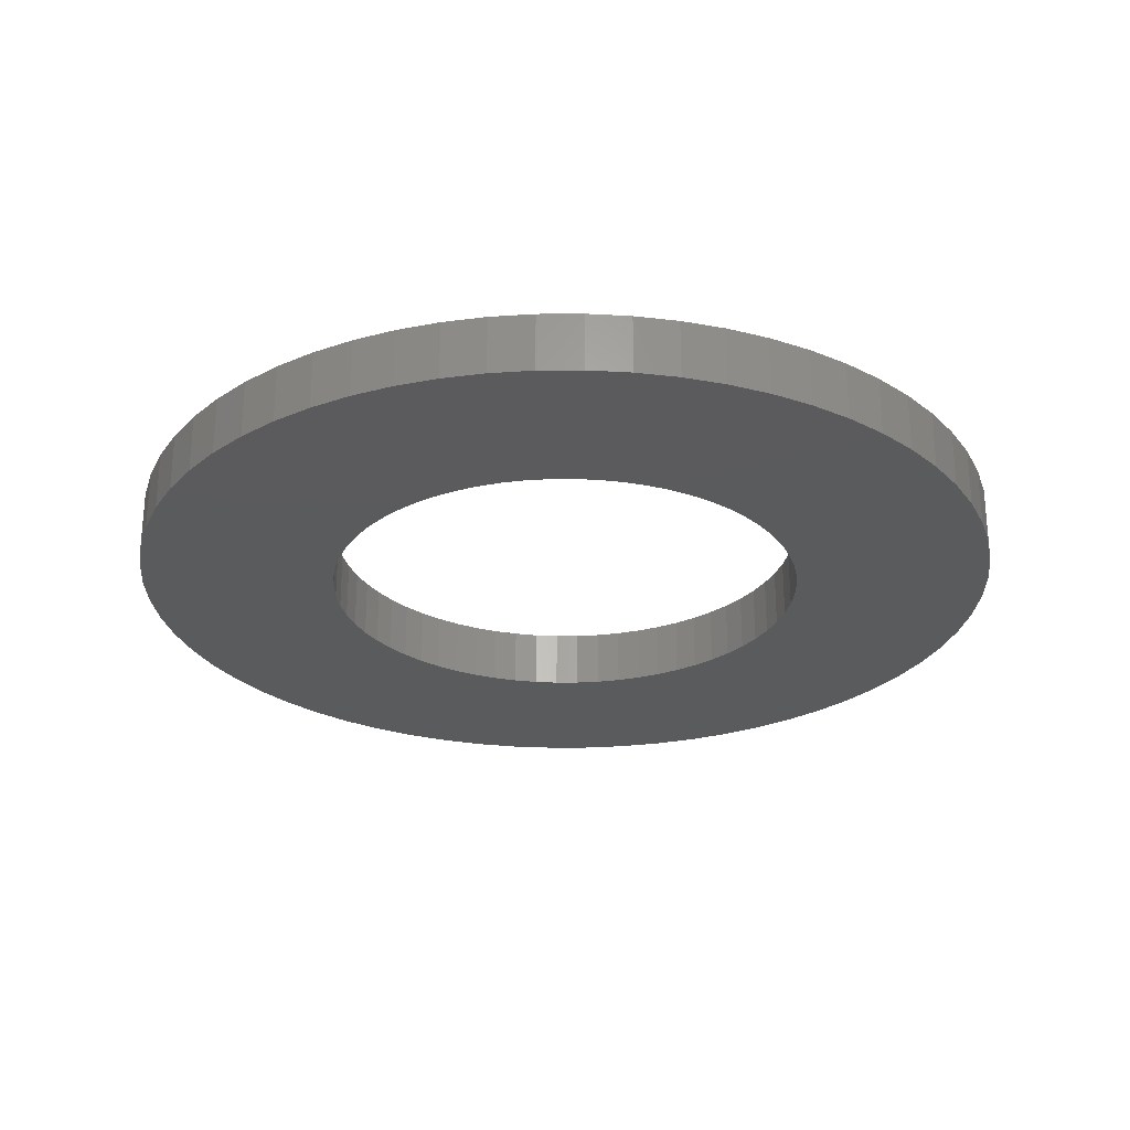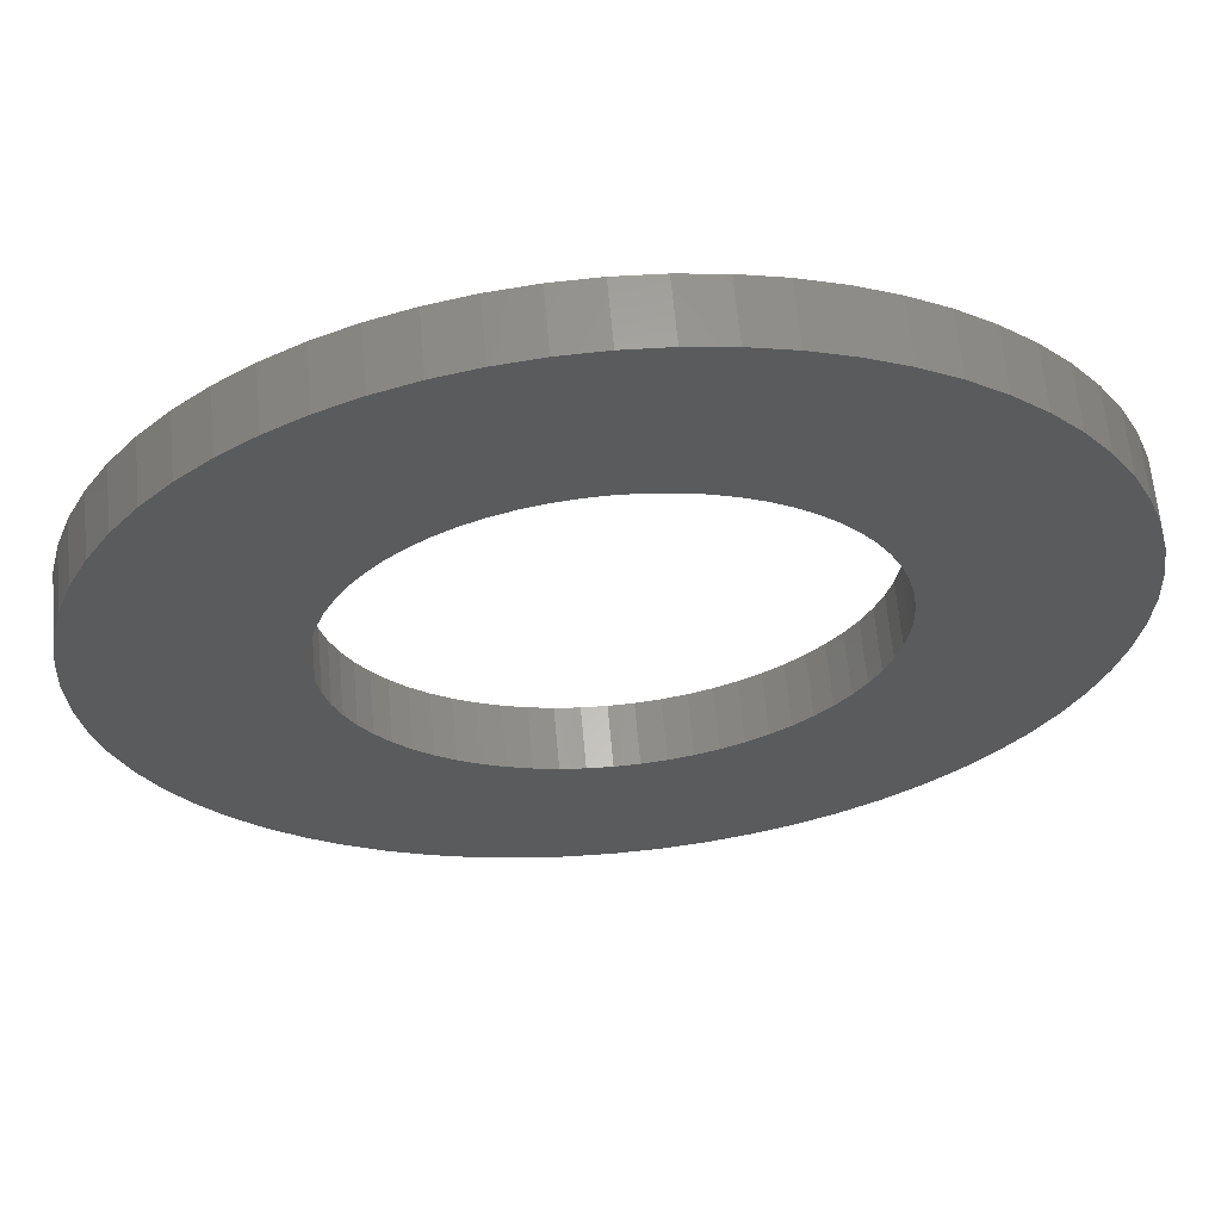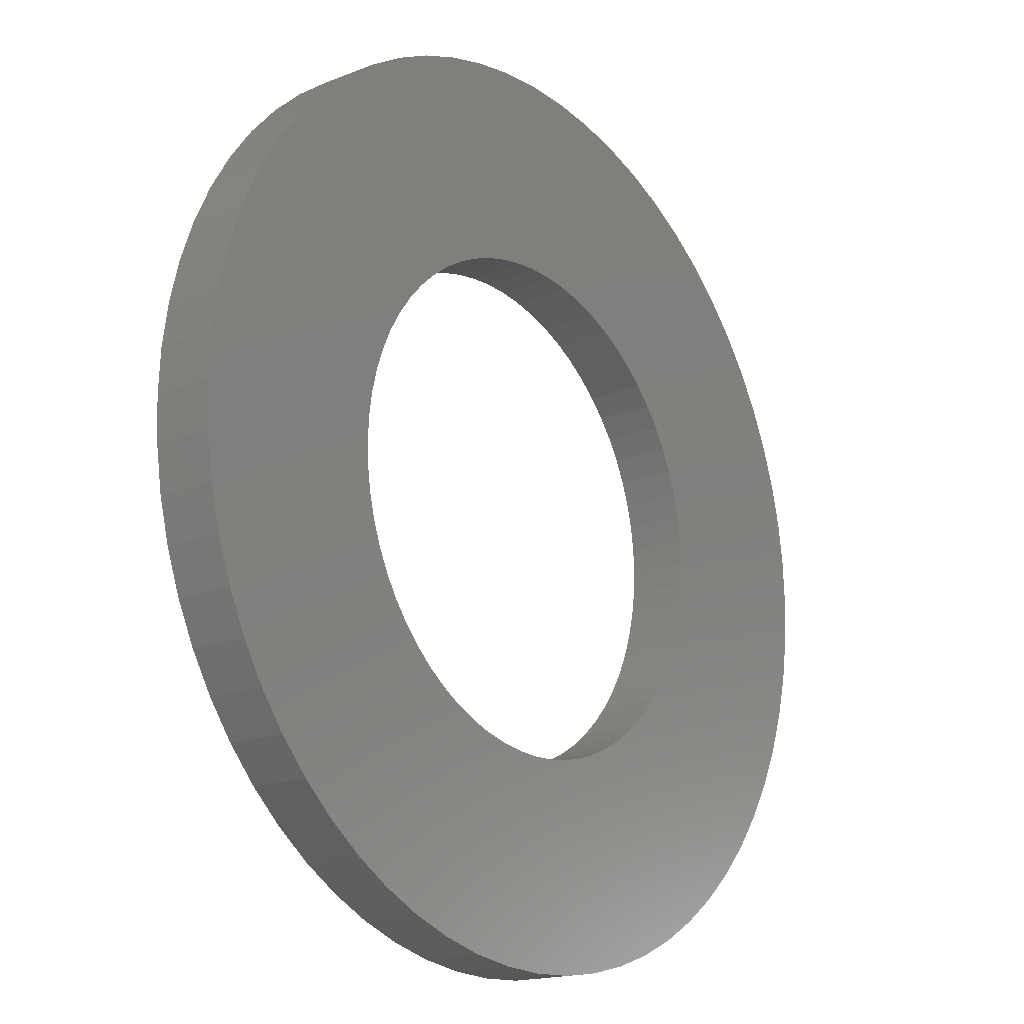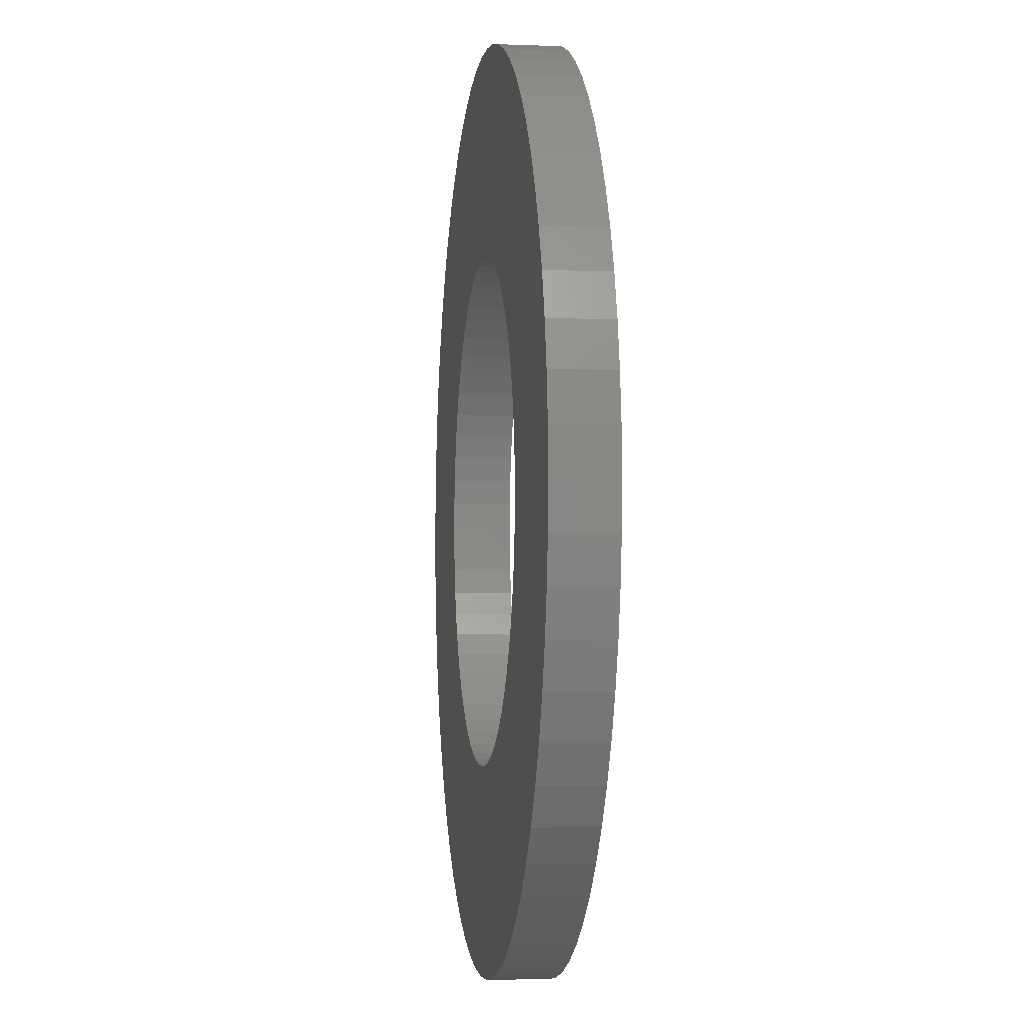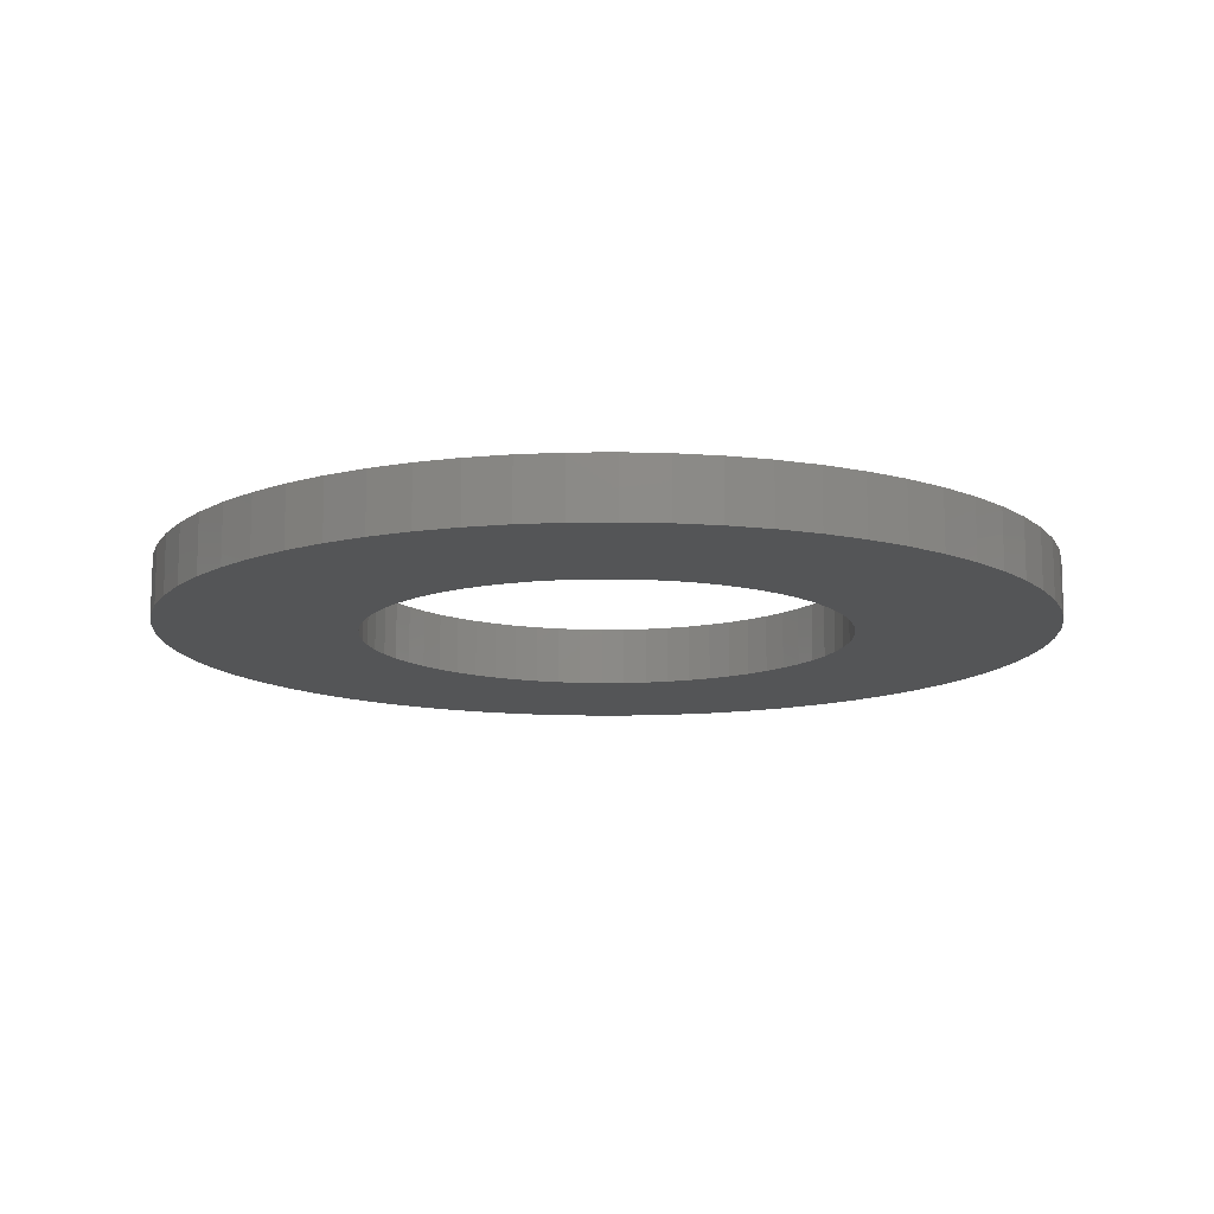
<metadata>
{"format":"stl","ext":"stl","renderer":"f3d","projection":"perspective","resolution":1024,"background":"white","views":[{"elev":-26.6,"azim":99.0,"up":"+Z"},{"elev":63.0,"azim":174.8,"up":"+Y"},{"elev":-17.4,"azim":-51.8,"up":"+Y"},{"elev":-3.6,"azim":-97.5,"up":"+Y"},{"elev":-12.7,"azim":32.5,"up":"+Z"}]}
</metadata>
<code>
# stl→obj: 256 verts, 512 faces
v 30.42 57.13 1
v 30.42 58.6 1
v 30.38 57.86 1
v 30.52 56.4 1
v 30.52 59.33 1
v 30.7 55.69 1
v 30.7 60.04 1
v 30.95 54.99 1
v 30.95 60.73 1
v 31.27 54.33 1
v 31.27 61.4 1
v 31.64 53.7 1
v 31.64 62.03 1
v 32.08 53.11 1
v 32.08 62.62 1
v 32.58 52.56 1
v 32.58 63.17 1
v 33.12 52.07 1
v 33.12 63.66 1
v 33.71 51.63 1
v 33.71 64.1 1
v 33.75 57.86 1
v 33.77 57.46 1
v 34.34 51.25 1
v 33.83 57.06 1
v 33.93 56.67 1
v 34.07 56.29 1
v 34.24 55.92 1
v 34.45 55.57 1
v 35.01 50.94 1
v 34.69 55.25 1
v 34.96 54.95 1
v 35.26 54.68 1
v 35.7 50.69 1
v 35.59 54.43 1
v 35.94 54.23 1
v 36.42 50.51 1
v 36.3 54.05 1
v 36.68 53.92 1
v 37.14 50.4 1
v 37.07 53.82 1
v 37.48 53.76 1
v 37.88 50.36 1
v 37.88 53.74 1
v 38.61 50.4 1
v 38.28 53.76 1
v 38.68 53.82 1
v 39.34 50.51 1
v 39.08 53.92 1
v 39.46 54.05 1
v 40.06 50.69 1
v 39.82 54.23 1
v 40.17 54.43 1
v 40.75 50.94 1
v 40.5 54.68 1
v 40.8 54.95 1
v 41.42 51.25 1
v 41.07 55.25 1
v 41.31 55.57 1
v 41.52 55.92 1
v 42.05 51.63 1
v 41.69 56.29 1
v 41.83 56.67 1
v 41.93 57.06 1
v 41.98 57.46 1
v 42 57.86 1
v 33.77 58.27 1
v 34.34 64.48 1
v 33.83 58.67 1
v 33.93 59.06 1
v 34.07 59.44 1
v 34.24 59.81 1
v 34.45 60.16 1
v 35.01 64.79 1
v 34.69 60.48 1
v 34.96 60.78 1
v 35.26 61.05 1
v 35.7 65.04 1
v 35.59 61.29 1
v 35.94 61.5 1
v 36.42 65.22 1
v 36.3 61.68 1
v 36.68 61.81 1
v 37.14 65.33 1
v 37.07 61.91 1
v 37.48 61.97 1
v 37.88 65.36 1
v 37.88 61.99 1
v 38.28 61.97 1
v 38.61 65.33 1
v 38.68 61.91 1
v 39.34 65.22 1
v 39.08 61.81 1
v 39.46 61.68 1
v 40.06 65.04 1
v 39.82 61.5 1
v 40.17 61.29 1
v 40.75 64.79 1
v 40.5 61.05 1
v 40.8 60.78 1
v 41.42 64.48 1
v 41.07 60.48 1
v 41.31 60.16 1
v 41.52 59.81 1
v 42.05 64.1 1
v 41.69 59.44 1
v 41.83 59.06 1
v 41.93 58.67 1
v 41.98 58.27 1
v 42.64 52.07 1
v 42.64 63.66 1
v 43.18 52.56 1
v 43.18 63.17 1
v 43.68 53.11 1
v 43.68 62.62 1
v 44.12 53.7 1
v 44.12 62.03 1
v 44.49 54.33 1
v 44.49 61.4 1
v 44.81 54.99 1
v 44.81 60.73 1
v 45.06 55.69 1
v 45.06 60.04 1
v 45.24 56.4 1
v 45.24 59.33 1
v 45.34 57.13 1
v 45.34 58.6 1
v 45.38 57.86 1
v 45.34 58.6 -2.115e-15
v 45.38 57.86 -2.115e-15
v 44.12 53.7 -2.115e-15
v 43.68 53.11 -2.115e-15
v 40.06 50.69 -2.115e-15
v 40.75 50.94 -2.115e-15
v 39.34 50.51 -2.115e-15
v 44.49 61.4 -2.115e-15
v 44.81 60.73 -2.115e-15
v 42.64 52.07 -2.115e-15
v 43.18 52.56 -2.115e-15
v 43.18 63.17 -2.115e-15
v 42.64 63.66 -2.115e-15
v 39.34 65.22 -2.115e-15
v 38.61 65.33 -2.115e-15
v 42.05 64.1 -2.115e-15
v 37.88 65.36 -2.115e-15
v 45.06 60.04 -2.115e-15
v 45.24 59.33 -2.115e-15
v 40.06 65.04 -2.115e-15
v 41.42 64.48 -2.115e-15
v 40.75 64.79 -2.115e-15
v 43.68 62.62 -2.115e-15
v 44.12 62.03 -2.115e-15
v 45.34 57.13 -2.115e-15
v 45.24 56.4 -2.115e-15
v 44.49 54.33 -2.115e-15
v 45.06 55.69 -2.115e-15
v 44.81 54.99 -2.115e-15
v 42.05 51.63 -2.115e-15
v 37.14 65.33 -2.115e-15
v 41.42 51.25 -2.115e-15
v 33.12 63.66 -2.115e-15
v 32.58 63.17 -2.115e-15
v 30.42 58.6 -2.115e-15
v 30.52 59.33 -2.115e-15
v 33.71 64.1 -2.115e-15
v 34.34 64.48 -2.115e-15
v 31.64 62.03 -2.115e-15
v 32.08 62.62 -2.115e-15
v 35.7 65.04 -2.115e-15
v 35.01 64.79 -2.115e-15
v 32.58 52.56 -2.115e-15
v 33.12 52.07 -2.115e-15
v 30.42 57.13 -2.115e-15
v 30.38 57.86 -2.115e-15
v 36.42 65.22 -2.115e-15
v 33.71 51.63 -2.115e-15
v 34.34 51.25 -2.115e-15
v 30.52 56.4 -2.115e-15
v 35.01 50.94 -2.115e-15
v 35.7 50.69 -2.115e-15
v 38.61 50.4 -2.115e-15
v 30.7 60.04 -2.115e-15
v 30.95 60.73 -2.115e-15
v 37.14 50.4 -2.115e-15
v 37.88 50.36 -2.115e-15
v 31.64 53.7 -2.115e-15
v 31.27 54.33 -2.115e-15
v 32.08 53.11 -2.115e-15
v 30.7 55.69 -2.115e-15
v 30.95 54.99 -2.115e-15
v 36.42 50.51 -2.115e-15
v 31.27 61.4 -2.115e-15
v 33.75 57.86 -2.115e-15
v 33.77 58.27 -2.115e-15
v 33.83 58.67 -2.115e-15
v 33.93 59.06 -2.115e-15
v 34.07 59.44 -2.115e-15
v 34.24 59.81 -2.115e-15
v 34.45 60.16 -2.115e-15
v 34.69 60.48 -2.115e-15
v 34.96 60.78 -2.115e-15
v 35.26 61.05 -2.115e-15
v 35.59 61.29 -2.115e-15
v 35.94 61.5 -2.115e-15
v 36.3 61.68 -2.115e-15
v 36.68 61.81 -2.115e-15
v 37.07 61.91 -2.115e-15
v 37.48 61.97 -2.115e-15
v 37.88 61.99 -2.115e-15
v 38.28 61.97 -2.115e-15
v 38.68 61.91 -2.115e-15
v 39.08 61.81 -2.115e-15
v 39.46 61.68 -2.115e-15
v 39.82 61.5 -2.115e-15
v 40.17 61.29 -2.115e-15
v 40.5 61.05 -2.115e-15
v 40.8 60.78 -2.115e-15
v 41.07 60.48 -2.115e-15
v 41.31 60.16 -2.115e-15
v 41.52 59.81 -2.115e-15
v 41.69 59.44 -2.115e-15
v 41.83 59.06 -2.115e-15
v 41.93 58.67 -2.115e-15
v 41.98 58.27 -2.115e-15
v 42 57.86 -2.115e-15
v 33.77 57.46 -2.115e-15
v 33.83 57.06 -2.115e-15
v 33.93 56.67 -2.115e-15
v 34.07 56.29 -2.115e-15
v 34.24 55.92 -2.115e-15
v 34.45 55.57 -2.115e-15
v 34.69 55.25 -2.115e-15
v 34.96 54.95 -2.115e-15
v 35.26 54.68 -2.115e-15
v 35.59 54.43 -2.115e-15
v 35.94 54.23 -2.115e-15
v 36.3 54.05 -2.115e-15
v 36.68 53.92 -2.115e-15
v 37.07 53.82 -2.115e-15
v 37.48 53.76 -2.115e-15
v 37.88 53.74 -2.115e-15
v 38.28 53.76 -2.115e-15
v 38.68 53.82 -2.115e-15
v 39.08 53.92 -2.115e-15
v 39.46 54.05 -2.115e-15
v 39.82 54.23 -2.115e-15
v 40.17 54.43 -2.115e-15
v 40.5 54.68 -2.115e-15
v 40.8 54.95 -2.115e-15
v 41.07 55.25 -2.115e-15
v 41.31 55.57 -2.115e-15
v 41.52 55.92 -2.115e-15
v 41.69 56.29 -2.115e-15
v 41.83 56.67 -2.115e-15
v 41.93 57.06 -2.115e-15
v 41.98 57.46 -2.115e-15
f 1 2 3
f 2 1 4
f 2 4 5
f 5 4 6
f 5 6 7
f 7 6 8
f 7 8 9
f 9 8 10
f 9 10 11
f 11 10 12
f 11 12 13
f 13 12 14
f 13 14 15
f 15 14 16
f 15 16 17
f 17 16 18
f 17 18 19
f 19 18 20
f 19 20 21
f 21 20 22
f 22 20 23
f 23 20 24
f 23 24 25
f 25 24 26
f 26 24 27
f 27 24 28
f 28 24 29
f 29 24 30
f 29 30 31
f 31 30 32
f 32 30 33
f 33 30 34
f 33 34 35
f 35 34 36
f 36 34 37
f 36 37 38
f 38 37 39
f 39 37 40
f 39 40 41
f 41 40 42
f 42 40 43
f 42 43 44
f 44 43 45
f 44 45 46
f 46 45 47
f 47 45 48
f 47 48 49
f 49 48 50
f 50 48 51
f 50 51 52
f 52 51 53
f 53 51 54
f 53 54 55
f 55 54 56
f 56 54 57
f 56 57 58
f 58 57 59
f 59 57 60
f 60 57 61
f 60 61 62
f 62 61 63
f 63 61 64
f 64 61 65
f 65 61 66
f 21 67 68
f 67 21 22
f 68 67 69
f 68 69 70
f 68 70 71
f 68 71 72
f 68 72 73
f 68 73 74
f 74 73 75
f 74 75 76
f 74 76 77
f 74 77 78
f 78 77 79
f 78 79 80
f 78 80 81
f 81 80 82
f 81 82 83
f 81 83 84
f 84 83 85
f 84 85 86
f 84 86 87
f 87 86 88
f 87 88 89
f 87 89 90
f 90 89 91
f 90 91 92
f 92 91 93
f 92 93 94
f 92 94 95
f 95 94 96
f 95 96 97
f 95 97 98
f 98 97 99
f 98 99 100
f 98 100 101
f 101 100 102
f 101 102 103
f 101 103 104
f 101 104 105
f 105 104 106
f 105 106 107
f 105 107 108
f 105 108 109
f 105 109 66
f 105 66 61
f 105 61 110
f 105 110 111
f 111 110 112
f 111 112 113
f 113 112 114
f 113 114 115
f 115 114 116
f 115 116 117
f 117 116 118
f 117 118 119
f 119 118 120
f 119 120 121
f 121 120 122
f 121 122 123
f 123 122 124
f 123 124 125
f 125 124 126
f 125 126 127
f 127 126 128
f 129 128 130
f 128 129 127
f 131 114 132
f 114 131 116
f 54 133 134
f 133 54 51
f 51 135 133
f 135 51 48
f 136 121 137
f 121 136 119
f 112 138 139
f 138 112 110
f 111 140 141
f 140 111 113
f 90 142 143
f 142 90 92
f 105 141 144
f 141 105 111
f 87 143 145
f 143 87 90
f 146 125 147
f 125 146 123
f 92 148 142
f 148 92 95
f 98 149 150
f 149 98 101
f 140 115 151
f 115 140 113
f 152 119 136
f 119 152 117
f 137 123 146
f 123 137 121
f 147 127 129
f 127 147 125
f 151 117 152
f 117 151 115
f 101 144 149
f 144 101 105
f 153 124 154
f 124 153 126
f 130 126 153
f 126 130 128
f 155 116 131
f 116 155 118
f 95 150 148
f 150 95 98
f 154 122 156
f 122 154 124
f 157 118 155
f 118 157 120
f 132 112 139
f 112 132 114
f 110 158 138
f 158 110 61
f 84 145 159
f 145 84 87
f 156 120 157
f 120 156 122
f 57 134 160
f 134 57 54
f 61 160 158
f 160 61 57
f 17 161 162
f 161 17 19
f 5 163 2
f 163 5 164
f 19 165 161
f 165 19 21
f 21 166 165
f 166 21 68
f 15 167 13
f 167 15 168
f 74 169 170
f 169 74 78
f 18 171 172
f 171 18 16
f 3 173 1
f 173 3 174
f 68 170 166
f 170 68 74
f 78 175 169
f 175 78 81
f 24 176 177
f 176 24 20
f 1 178 4
f 178 1 173
f 20 172 176
f 172 20 18
f 34 179 180
f 179 34 30
f 48 181 135
f 181 48 45
f 30 177 179
f 177 30 24
f 7 164 5
f 164 7 182
f 9 182 7
f 182 9 183
f 43 184 185
f 184 43 40
f 10 186 12
f 186 10 187
f 14 171 16
f 171 14 188
f 4 189 6
f 189 4 178
f 45 185 181
f 185 45 43
f 8 187 10
f 187 8 190
f 12 188 14
f 188 12 186
f 37 180 191
f 180 37 34
f 2 174 3
f 174 2 163
f 13 192 11
f 192 13 167
f 17 168 15
f 168 17 162
f 40 191 184
f 191 40 37
f 6 190 8
f 190 6 189
f 11 183 9
f 183 11 192
f 163 173 174
f 173 163 164
f 173 164 178
f 178 164 182
f 178 182 189
f 189 182 183
f 189 183 190
f 190 183 187
f 187 183 192
f 187 192 167
f 187 167 186
f 186 167 168
f 186 168 188
f 188 168 162
f 188 162 171
f 171 162 161
f 171 161 172
f 172 161 165
f 172 165 176
f 176 165 193
f 193 165 194
f 194 165 166
f 194 166 195
f 195 166 196
f 196 166 197
f 197 166 198
f 198 166 199
f 199 166 170
f 199 170 200
f 200 170 201
f 201 170 202
f 202 170 169
f 202 169 203
f 203 169 204
f 204 169 175
f 204 175 205
f 205 175 206
f 206 175 159
f 206 159 207
f 207 159 208
f 208 159 145
f 208 145 209
f 209 145 143
f 209 143 210
f 210 143 211
f 211 143 142
f 211 142 212
f 212 142 213
f 213 142 148
f 213 148 214
f 214 148 215
f 215 148 150
f 215 150 216
f 216 150 217
f 217 150 149
f 217 149 218
f 218 149 219
f 219 149 220
f 220 149 144
f 220 144 221
f 221 144 222
f 222 144 223
f 223 144 224
f 224 144 225
f 176 226 177
f 226 176 193
f 177 226 227
f 177 227 228
f 177 228 229
f 177 229 230
f 177 230 231
f 177 231 179
f 179 231 232
f 179 232 233
f 179 233 234
f 179 234 180
f 180 234 235
f 180 235 236
f 180 236 191
f 191 236 237
f 191 237 238
f 191 238 184
f 184 238 239
f 184 239 240
f 184 240 185
f 185 240 241
f 185 241 242
f 185 242 181
f 181 242 243
f 181 243 135
f 135 243 244
f 135 244 245
f 135 245 133
f 133 245 246
f 133 246 247
f 133 247 134
f 134 247 248
f 134 248 249
f 134 249 160
f 160 249 250
f 160 250 251
f 160 251 252
f 160 252 158
f 158 252 253
f 158 253 254
f 158 254 255
f 158 255 256
f 158 256 225
f 158 225 144
f 158 144 141
f 158 141 138
f 138 141 140
f 138 140 139
f 139 140 151
f 139 151 132
f 132 151 152
f 132 152 131
f 131 152 136
f 131 136 155
f 155 136 137
f 155 137 157
f 157 137 146
f 157 146 156
f 156 146 147
f 156 147 154
f 154 147 129
f 154 129 153
f 153 129 130
f 200 73 199
f 73 200 75
f 195 67 194
f 67 195 69
f 77 201 202
f 201 77 76
f 81 159 175
f 159 81 84
f 88 208 209
f 208 88 86
f 79 202 203
f 202 79 77
f 89 209 210
f 209 89 88
f 196 69 195
f 69 196 70
f 194 22 193
f 22 194 67
f 82 204 205
f 204 82 80
f 226 25 227
f 25 226 23
f 85 206 207
f 206 85 83
f 83 205 206
f 205 83 82
f 80 203 204
f 203 80 79
f 201 75 200
f 75 201 76
f 199 72 198
f 72 199 73
f 198 71 197
f 71 198 72
f 197 70 196
f 70 197 71
f 193 23 226
f 23 193 22
f 227 26 228
f 26 227 25
f 86 207 208
f 207 86 85
f 109 225 66
f 225 109 224
f 42 241 240
f 241 42 44
f 47 244 243
f 244 47 49
f 53 248 247
f 248 53 55
f 107 223 108
f 223 107 222
f 108 224 109
f 224 108 223
f 33 235 234
f 235 33 35
f 38 238 237
f 238 38 39
f 231 31 232
f 31 231 29
f 229 28 230
f 28 229 27
f 230 29 231
f 29 230 28
f 36 237 236
f 237 36 38
f 58 249 56
f 249 58 250
f 59 250 58
f 250 59 251
f 228 27 229
f 27 228 26
f 39 239 238
f 239 39 41
f 32 234 233
f 234 32 33
f 232 32 233
f 32 232 31
f 44 242 241
f 242 44 46
f 52 247 246
f 247 52 53
f 35 236 235
f 236 35 36
f 55 249 248
f 249 55 56
f 62 252 60
f 252 62 253
f 50 246 245
f 246 50 52
f 63 253 62
f 253 63 254
f 41 240 239
f 240 41 42
f 64 254 63
f 254 64 255
f 46 243 242
f 243 46 47
f 65 255 64
f 255 65 256
f 66 256 65
f 256 66 225
f 49 245 244
f 245 49 50
f 60 251 59
f 251 60 252
f 100 218 102
f 218 100 217
f 99 215 216
f 215 99 97
f 96 213 214
f 213 96 94
f 102 219 103
f 219 102 218
f 103 220 104
f 220 103 219
f 93 211 212
f 211 93 91
f 91 210 211
f 210 91 89
f 94 212 213
f 212 94 93
f 100 216 217
f 216 100 99
f 104 221 106
f 221 104 220
f 106 222 107
f 222 106 221
f 97 214 215
f 214 97 96

</code>
